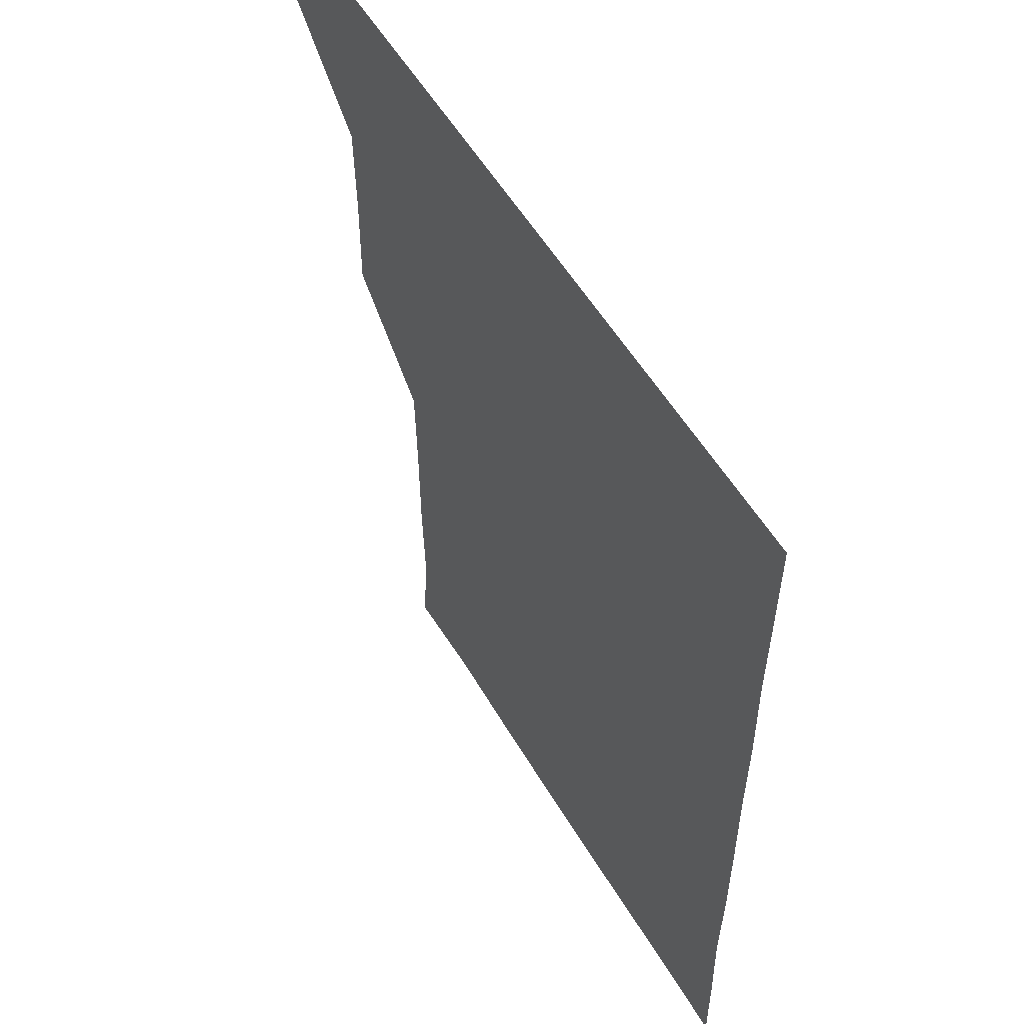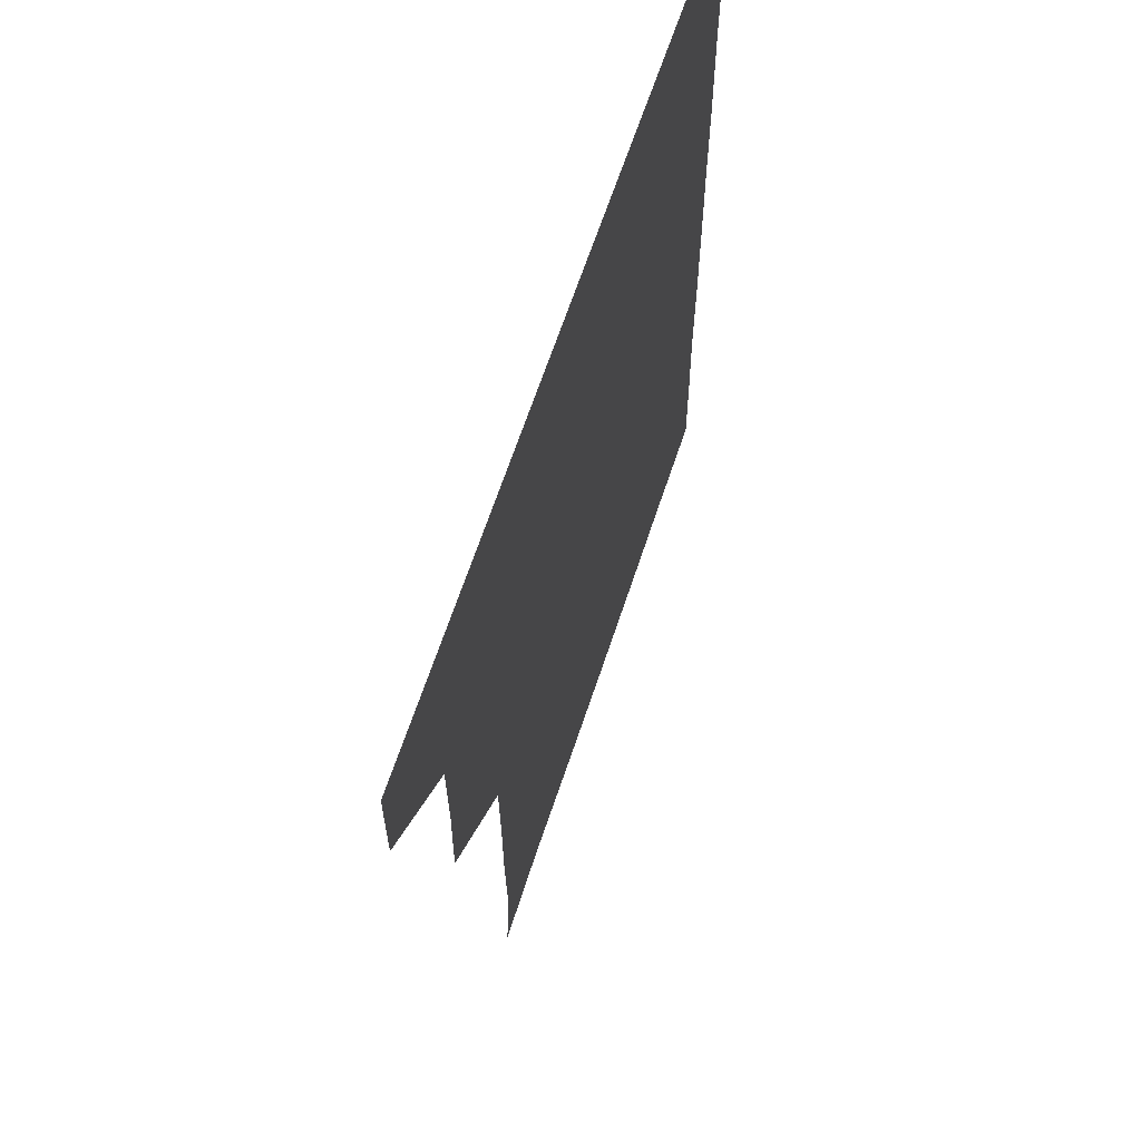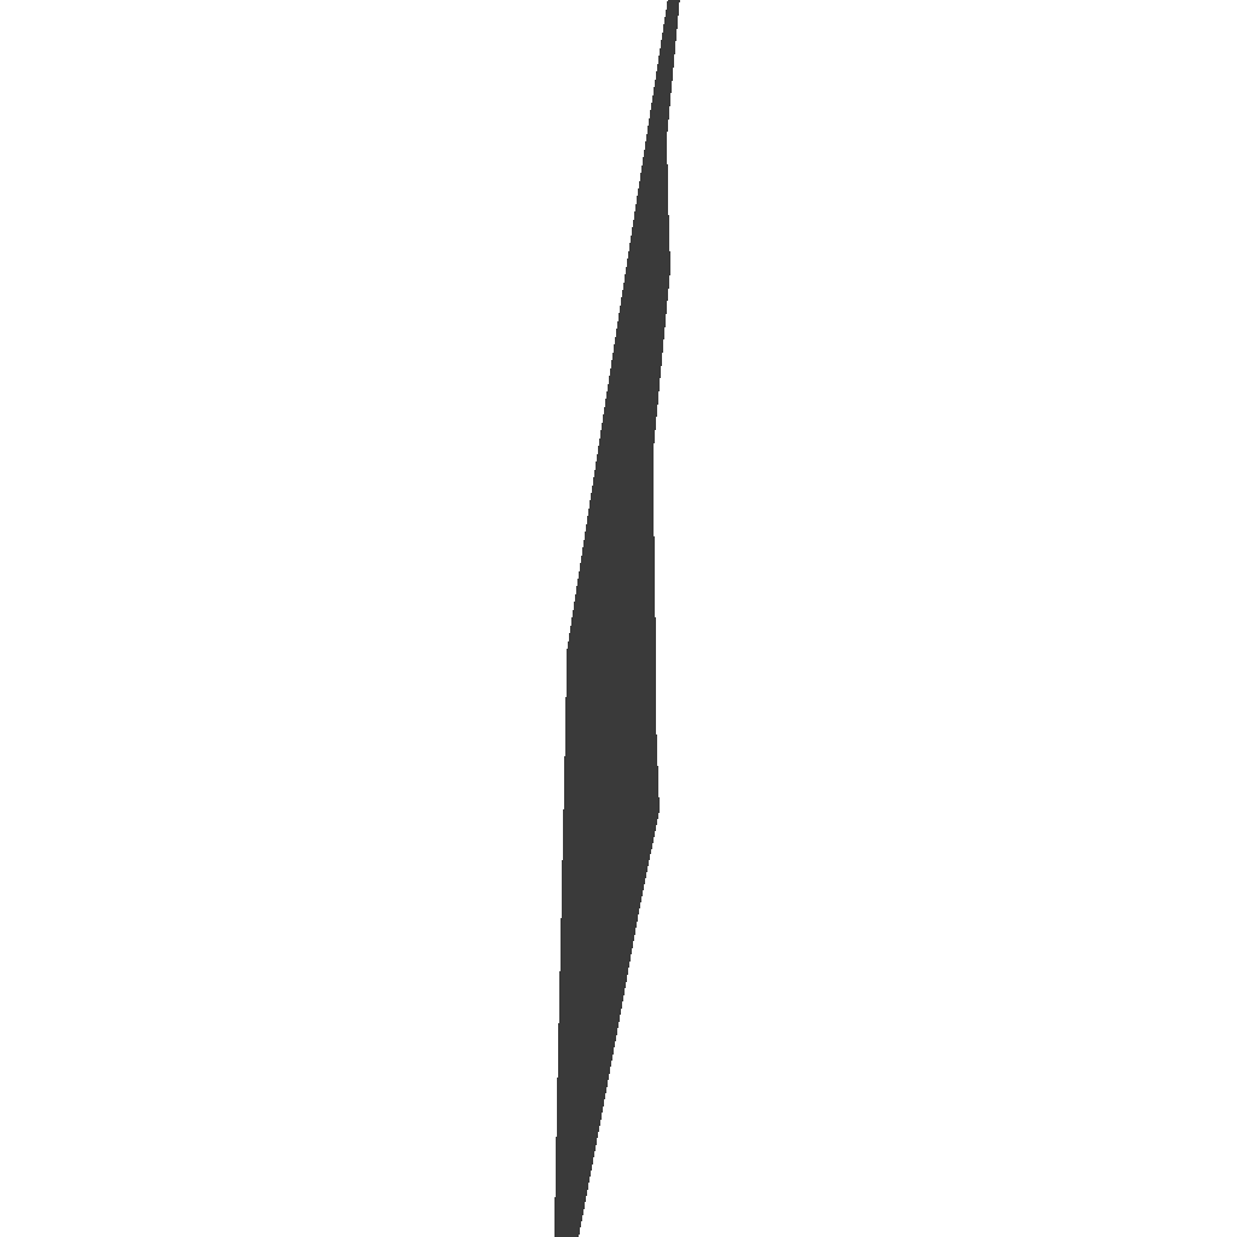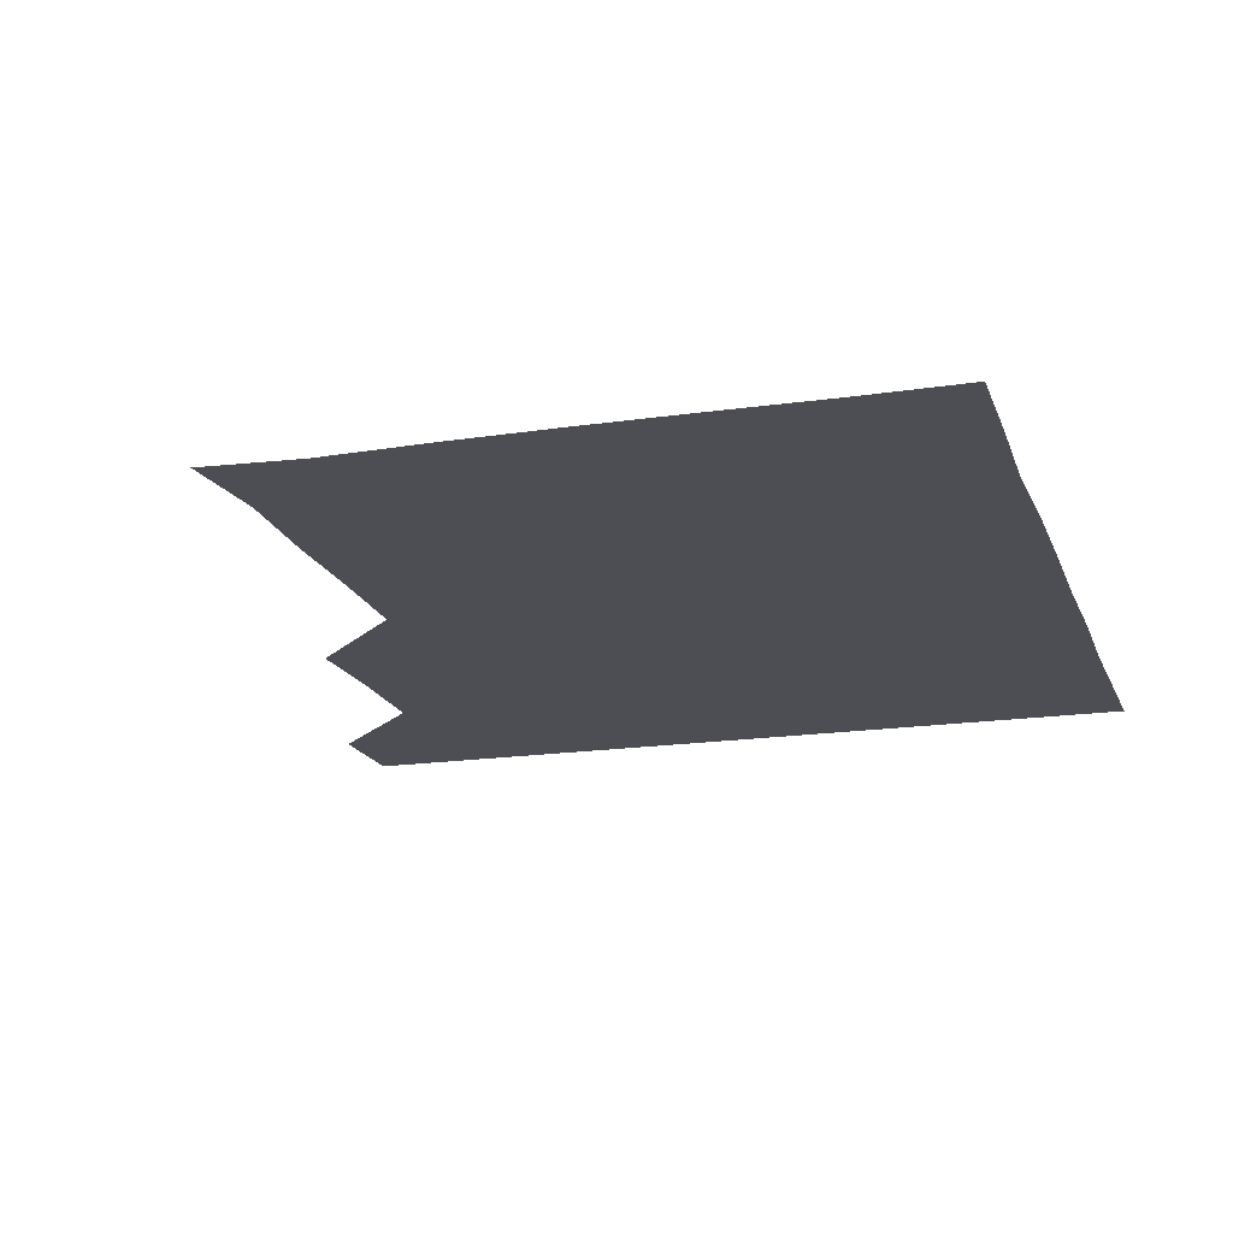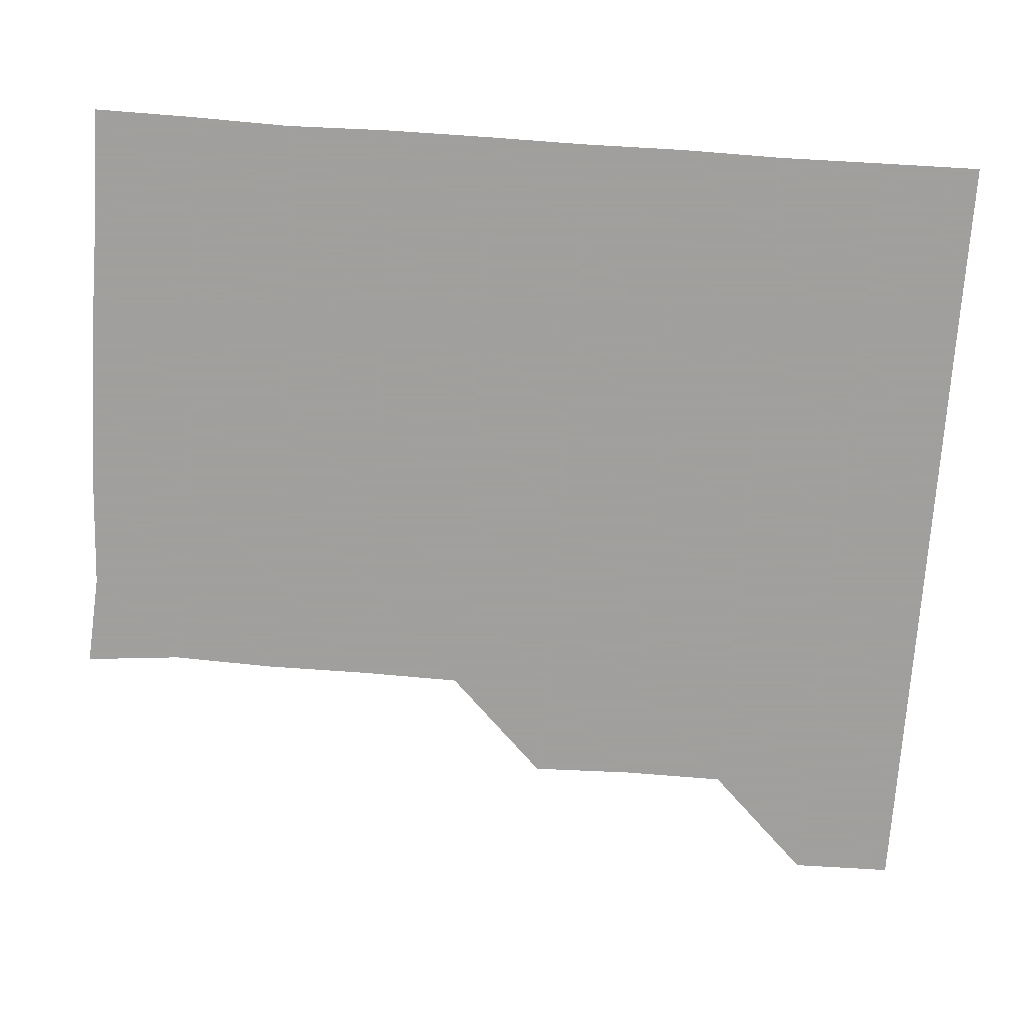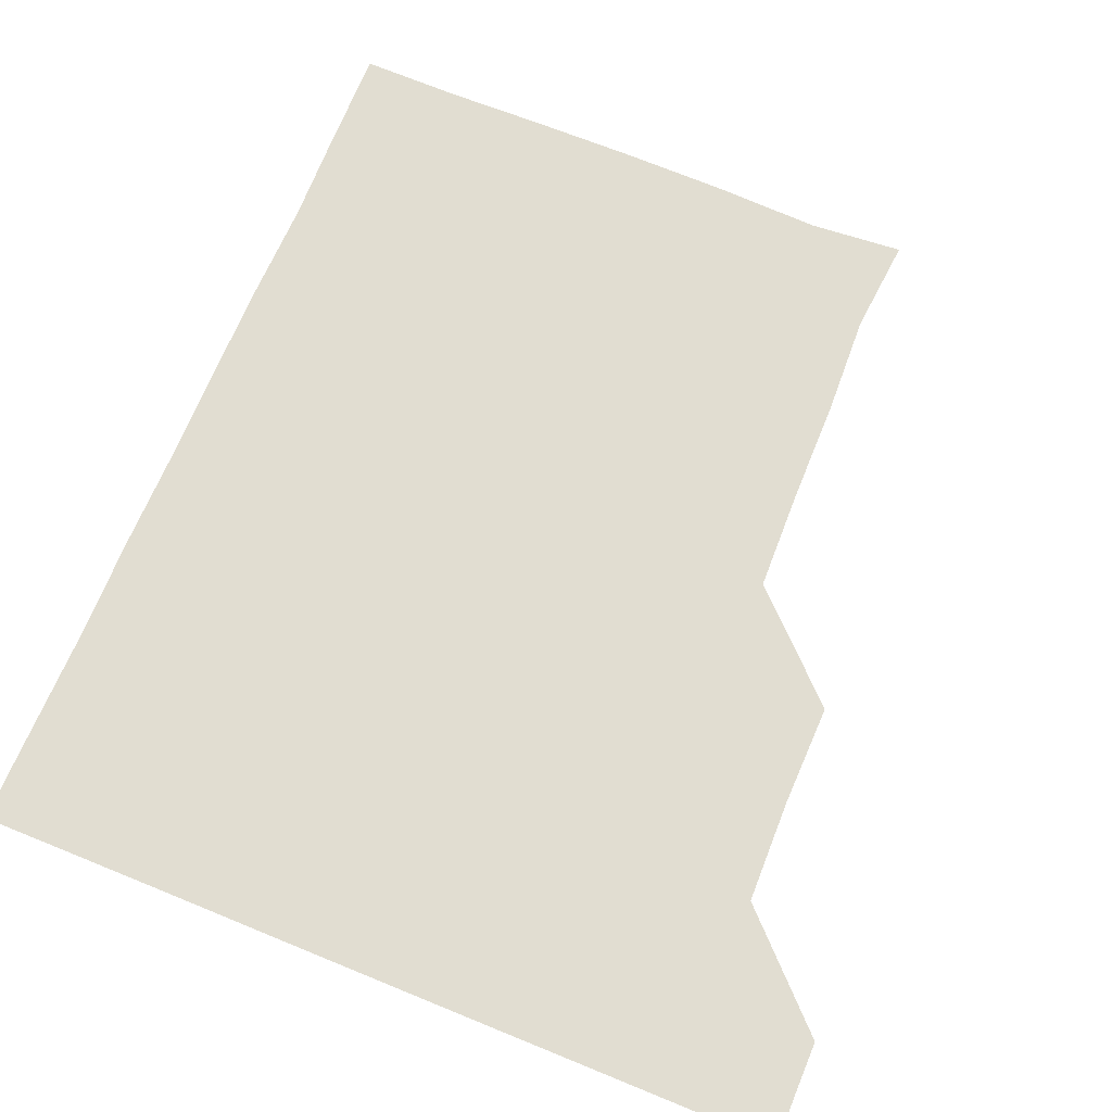
<metadata>
{"format":"obj","ext":"obj","renderer":"f3d","projection":"perspective","resolution":1024,"background":"white","views":[{"elev":55.7,"azim":59.6,"up":"+Y"},{"elev":64.8,"azim":-71.8,"up":"+Y"},{"elev":-51.8,"azim":-97.5,"up":"+Y"},{"elev":-17.4,"azim":16.6,"up":"+Z"},{"elev":-71.5,"azim":86.2,"up":"+Z"},{"elev":68.9,"azim":-157.7,"up":"+Z"}]}
</metadata>
<code>
v 451 390.9 0
v 451.1 421 0
v 481 300 0
v 481.7 330.4 0
v 481.1 360.8 0
v 481.1 391.1 0
v 481 421 0
v 510.9 150.1 0
v 513.4 178.8 0
v 512.1 209.6 0
v 512 240 0
v 511.2 270.6 0
v 511.2 301.5 0
v 511.2 331.3 0
v 511.2 361.2 0
v 511 391 0
v 511 421 0
v 538.6 152.2 0
v 541.4 182.2 0
v 541.4 211.5 0
v 541.3 241.4 0
v 541.2 271.2 0
v 541 300.9 0
v 541.1 331.3 0
v 541 361 0
v 541.1 391 0
v 541 421 0
v 570.2 150.9 0
v 571.1 181.4 0
v 571 211.8 0
v 571.1 241.5 0
v 571.2 271.2 0
v 571.1 301.4 0
v 571.1 331.2 0
v 571.1 361.2 0
v 571 391 0
v 571 421 0
v 600.9 150.5 0
v 601.2 181.8 0
v 601.3 210.9 0
v 600.8 241 0
v 600.9 271.6 0
v 601 301.4 0
v 601.1 331.3 0
v 601 361.1 0
v 601.1 391 0
v 600.9 421 0
v 631.6 150.6 0
v 630.7 181.4 0
v 630.9 212 0
v 631 241.8 0
v 631 271.4 0
v 631 301.1 0
v 630.8 331.5 0
v 631 361.2 0
v 631.1 391.1 0
v 631 421 0
v 662.1 151.1 0
v 660.5 182 0
v 660.3 212 0
v 660.5 241.7 0
v 660.4 271.7 0
v 660.5 301.6 0
v 660.8 331.1 0
v 660.9 361.3 0
v 660.9 391.3 0
v 661 421 0
v 691.2 150.8 0
v 690.8 179.6 0
v 690.1 209.4 0
v 690.7 239.5 0
v 690.7 269.5 0
v 690.5 299.9 0
v 690.8 330 0
v 690.3 360.6 0
v 690.7 390.9 0
v 690.9 421 0
v 691 451 0
f 5 6 1
f 1 6 2
f 6 7 2
f 12 13 3
f 3 13 4
f 13 14 4
f 4 14 5
f 14 15 5
f 5 15 6
f 15 16 6
f 6 16 7
f 16 17 7
f 8 18 9
f 18 19 9
f 9 19 10
f 19 20 10
f 10 20 11
f 20 21 11
f 11 21 12
f 21 22 12
f 12 22 13
f 22 23 13
f 13 23 14
f 23 24 14
f 14 24 15
f 24 25 15
f 15 25 16
f 25 26 16
f 16 26 17
f 26 27 17
f 18 28 19
f 28 29 19
f 19 29 20
f 29 30 20
f 20 30 21
f 30 31 21
f 21 31 22
f 31 32 22
f 22 32 23
f 32 33 23
f 23 33 24
f 33 34 24
f 24 34 25
f 34 35 25
f 25 35 26
f 35 36 26
f 26 36 27
f 36 37 27
f 28 38 29
f 38 39 29
f 29 39 30
f 39 40 30
f 30 40 31
f 40 41 31
f 31 41 32
f 41 42 32
f 32 42 33
f 42 43 33
f 33 43 34
f 43 44 34
f 34 44 35
f 44 45 35
f 35 45 36
f 45 46 36
f 36 46 37
f 46 47 37
f 38 48 39
f 48 49 39
f 39 49 40
f 49 50 40
f 40 50 41
f 50 51 41
f 41 51 42
f 51 52 42
f 42 52 43
f 52 53 43
f 43 53 44
f 53 54 44
f 44 54 45
f 54 55 45
f 45 55 46
f 55 56 46
f 46 56 47
f 56 57 47
f 48 58 49
f 58 59 49
f 49 59 50
f 59 60 50
f 50 60 51
f 60 61 51
f 51 61 52
f 61 62 52
f 52 62 53
f 62 63 53
f 53 63 54
f 63 64 54
f 54 64 55
f 64 65 55
f 55 65 56
f 65 66 56
f 56 66 57
f 66 67 57
f 58 68 59
f 68 69 59
f 59 69 60
f 69 70 60
f 60 70 61
f 70 71 61
f 61 71 62
f 71 72 62
f 62 72 63
f 72 73 63
f 63 73 64
f 73 74 64
f 64 74 65
f 74 75 65
f 65 75 66
f 75 76 66
f 66 76 67
f 76 77 67

</code>
